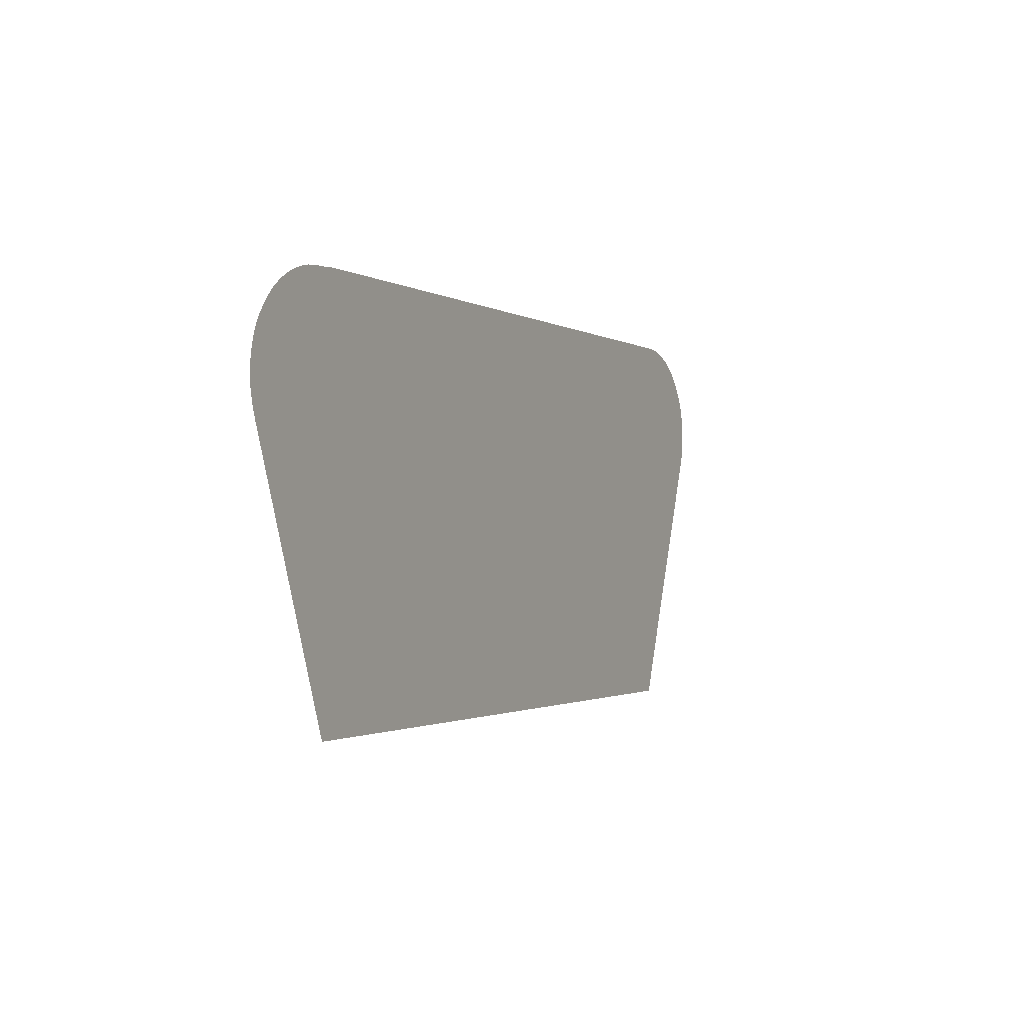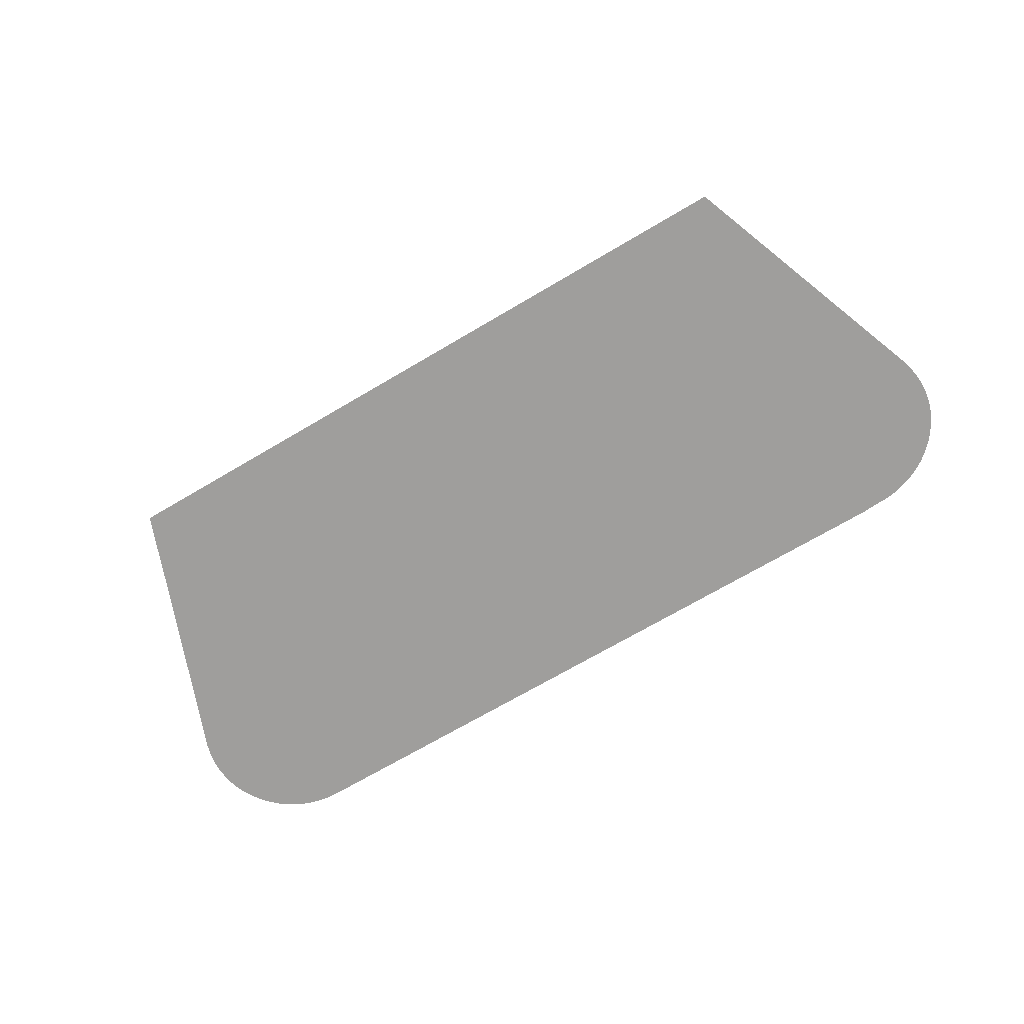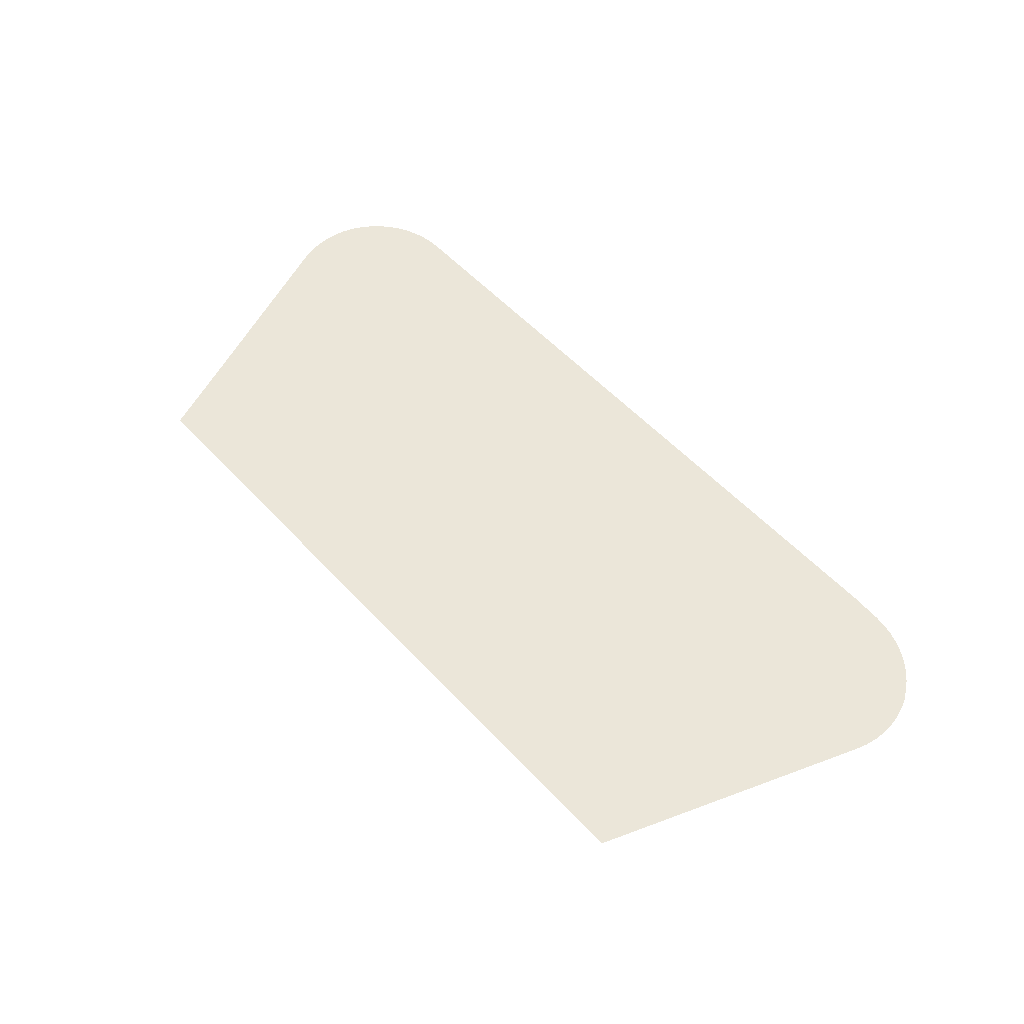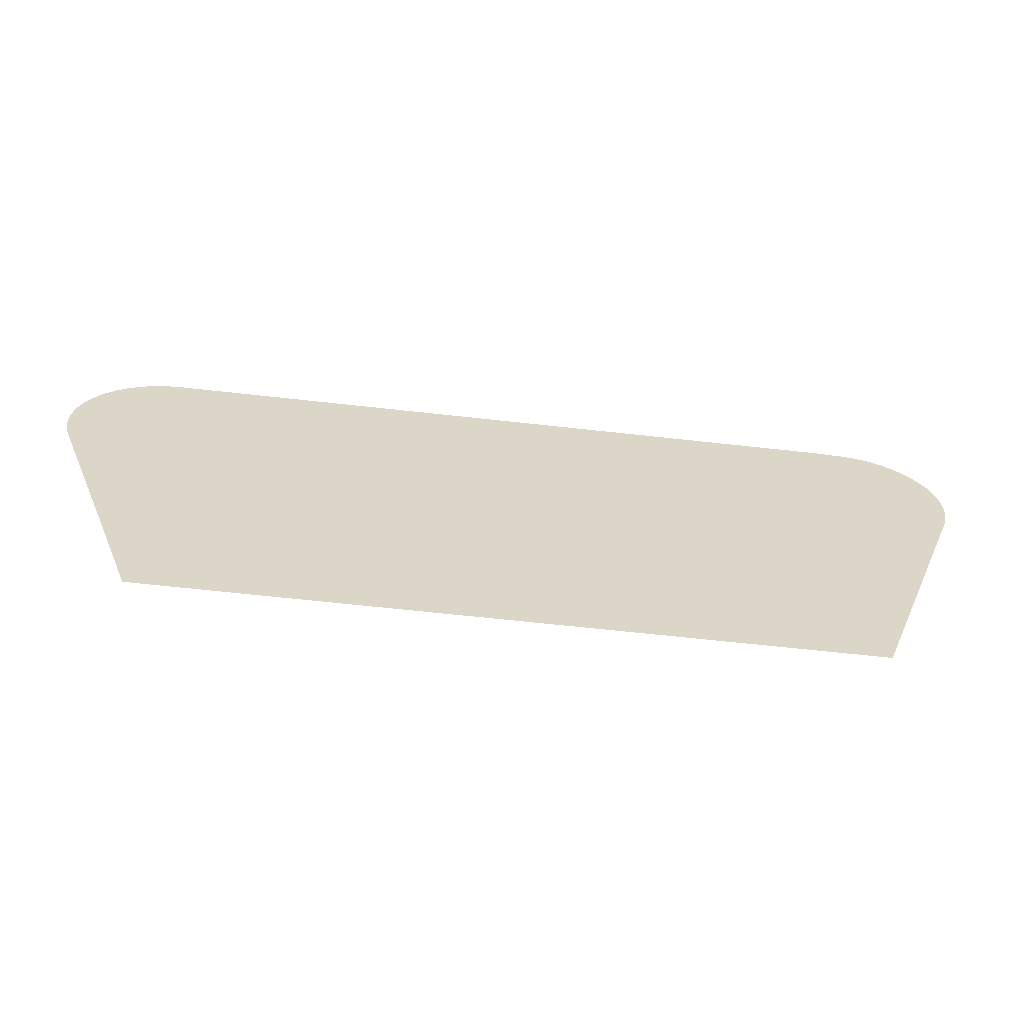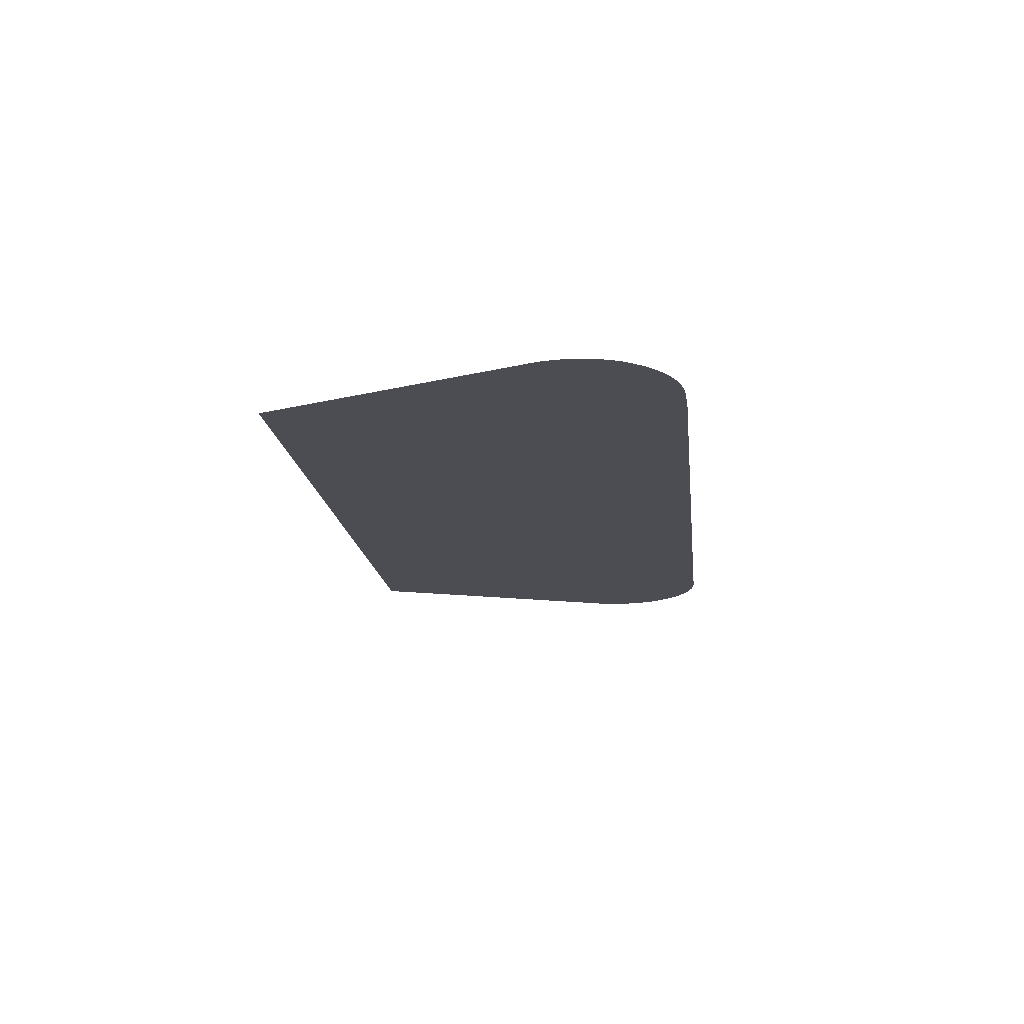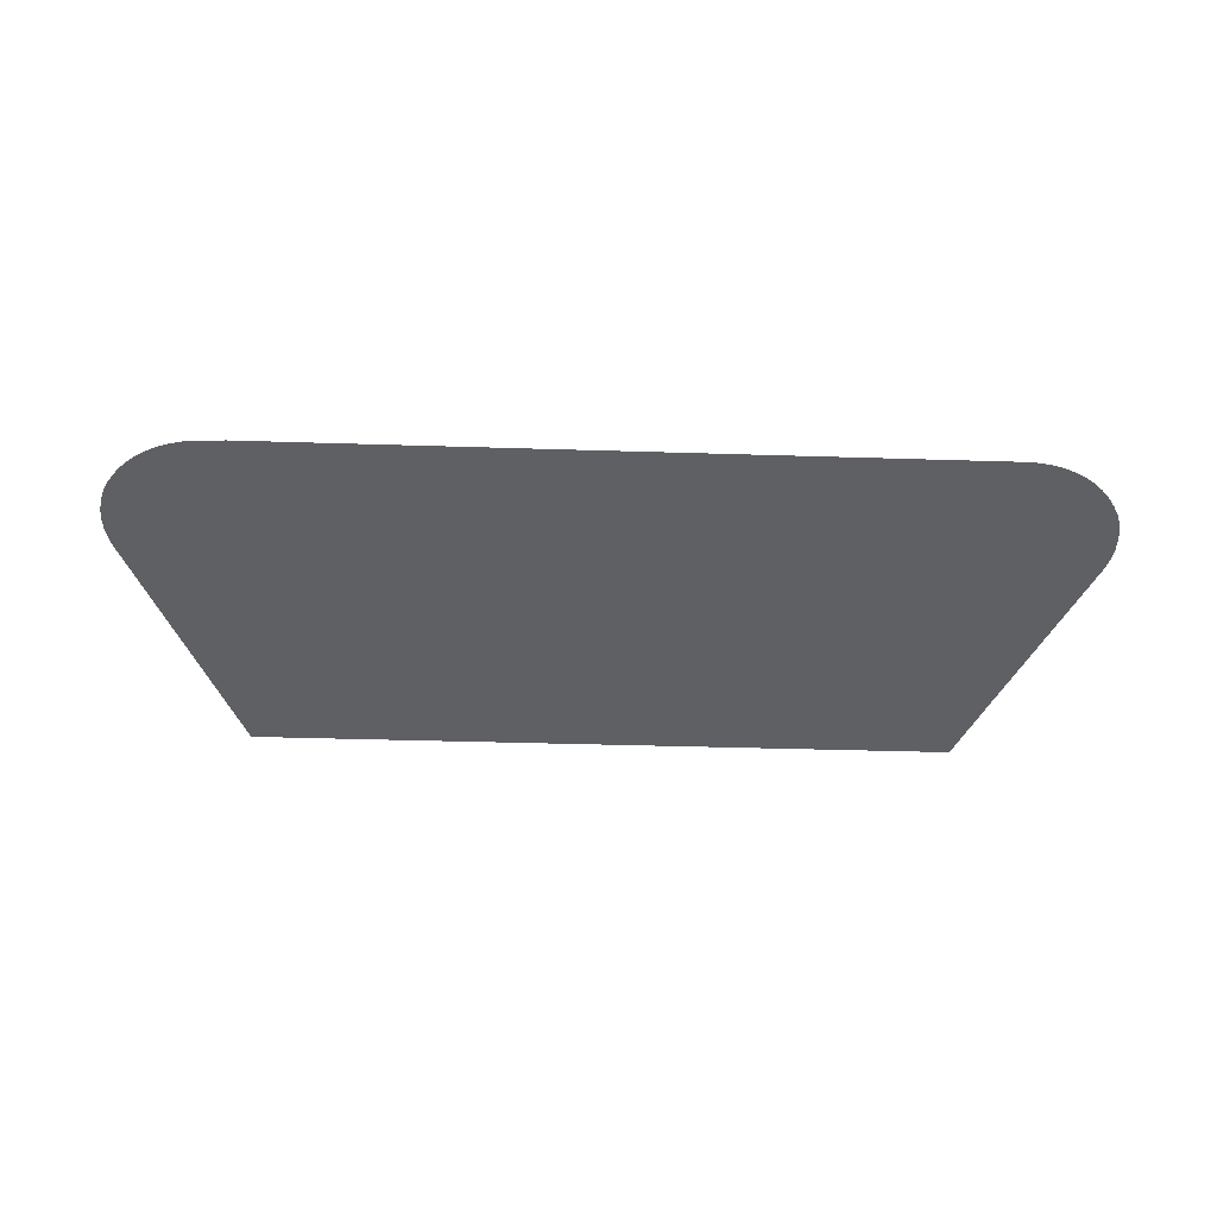
<metadata>
{"format":"obj","ext":"obj","renderer":"f3d","projection":"perspective","resolution":1024,"background":"white","views":[{"elev":-1.4,"azim":116.7,"up":"+Y"},{"elev":-70.9,"azim":30.5,"up":"+Z"},{"elev":56.1,"azim":47.8,"up":"+Z"},{"elev":-60.4,"azim":-6.7,"up":"+Y"},{"elev":-16.3,"azim":96.3,"up":"+Z"},{"elev":-43.6,"azim":178.0,"up":"+Z"}]}
</metadata>
<code>
v -55.04 22.77 22.58
v -54.98 22.87 22.58
v -54.95 22.93 22.58
v -54.84 23.1 22.58
v -54.71 23.26 22.58
v -54.56 23.39 22.58
v -54.39 23.51 22.58
v -54.22 23.62 22.58
v -54.03 23.7 22.58
v -53.83 23.76 22.58
v -53.62 23.79 22.58
v -53.41 23.81 22.58
v -41.28 23.82 22.58
v -41 23.8 22.58
v -40.85 23.8 22.58
v -40.64 23.78 22.58
v -40.44 23.73 22.58
v -40.25 23.67 22.58
v -40.06 23.58 22.58
v -39.89 23.47 22.58
v -39.73 23.34 22.58
v -39.59 23.19 22.58
v -39.47 23.03 22.58
v -39.43 22.98 22.58
v -39.36 22.88 22.58
v -39.28 22.69 22.58
v -39.22 22.5 22.58
v -39.19 22.29 22.58
v -39.18 22.09 22.58
v -39.19 21.88 22.58
v -39.23 21.67 22.58
v -39.3 21.46 22.58
v -41.04 16.88 22.58
v -53.32 16.88 22.58
v -53.79 18.14 22.58
v -55.09 21.55 22.58
v -55.14 21.75 22.58
v -55.17 21.96 22.58
v -55.18 22.17 22.58
v -55.16 22.38 22.58
v -55.11 22.58 22.58
f 16 15 14
f 2 1 41
f 2 4 3
f 5 4 2
f 6 5 2
f 7 6 36
f 8 7 36
f 9 8 36
f 10 9 36
f 11 10 36
f 12 11 36
f 36 6 2
f 32 17 16
f 24 22 21
f 32 31 24
f 20 24 21
f 22 24 23
f 31 30 24
f 24 29 28
f 24 30 29
f 28 27 24
f 24 26 25
f 24 27 26
f 32 24 20
f 19 32 20
f 19 18 32
f 32 18 17
f 14 32 16
f 14 13 32
f 32 13 33
f 33 35 34
f 33 13 35
f 35 13 12
f 36 35 12
f 37 36 2
f 38 37 2
f 39 38 2
f 40 39 2
f 41 40 2

</code>
